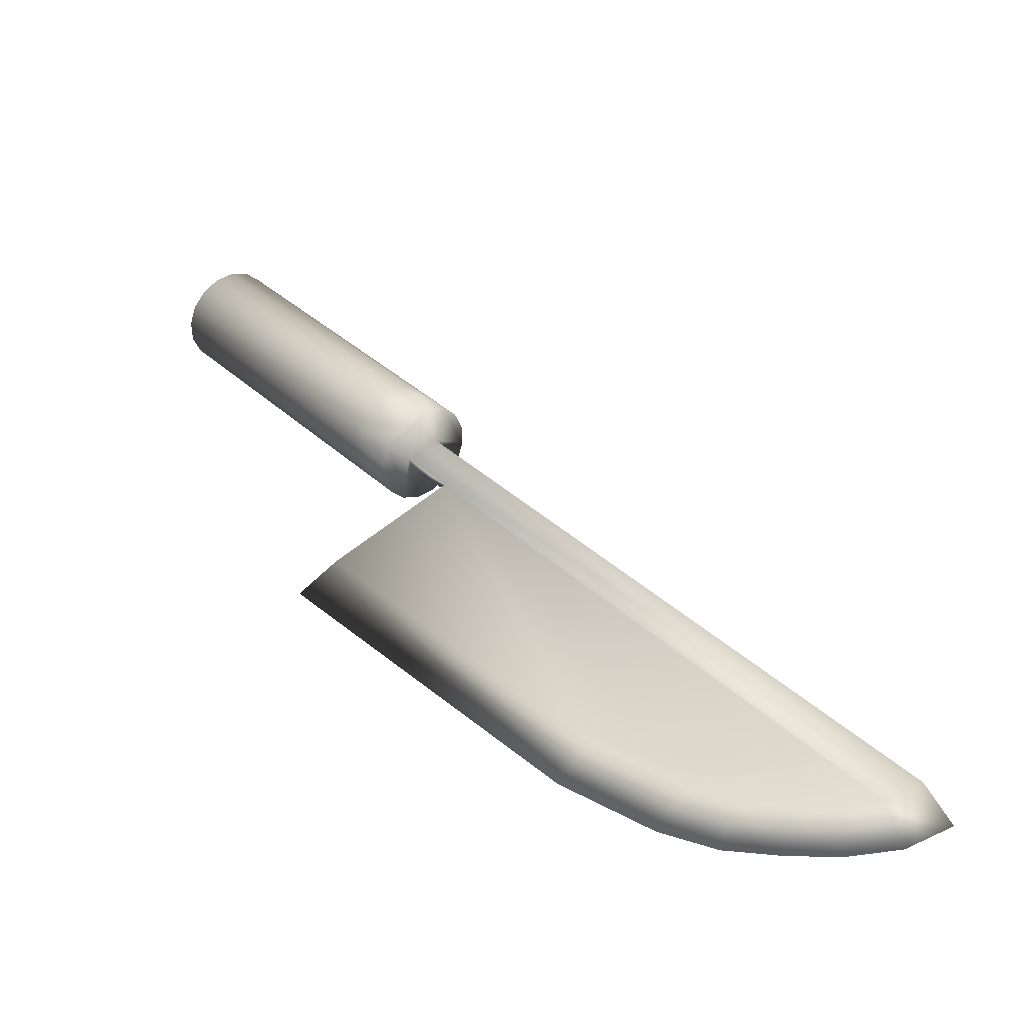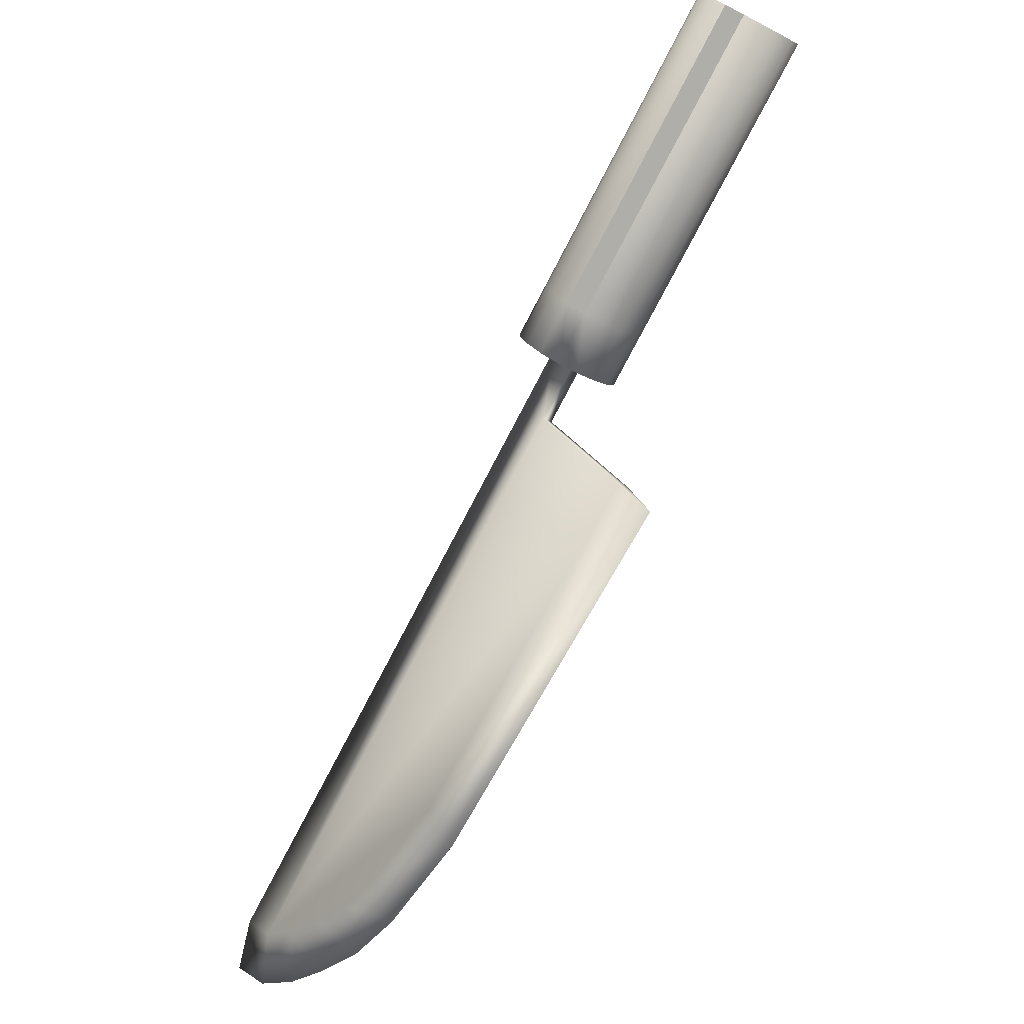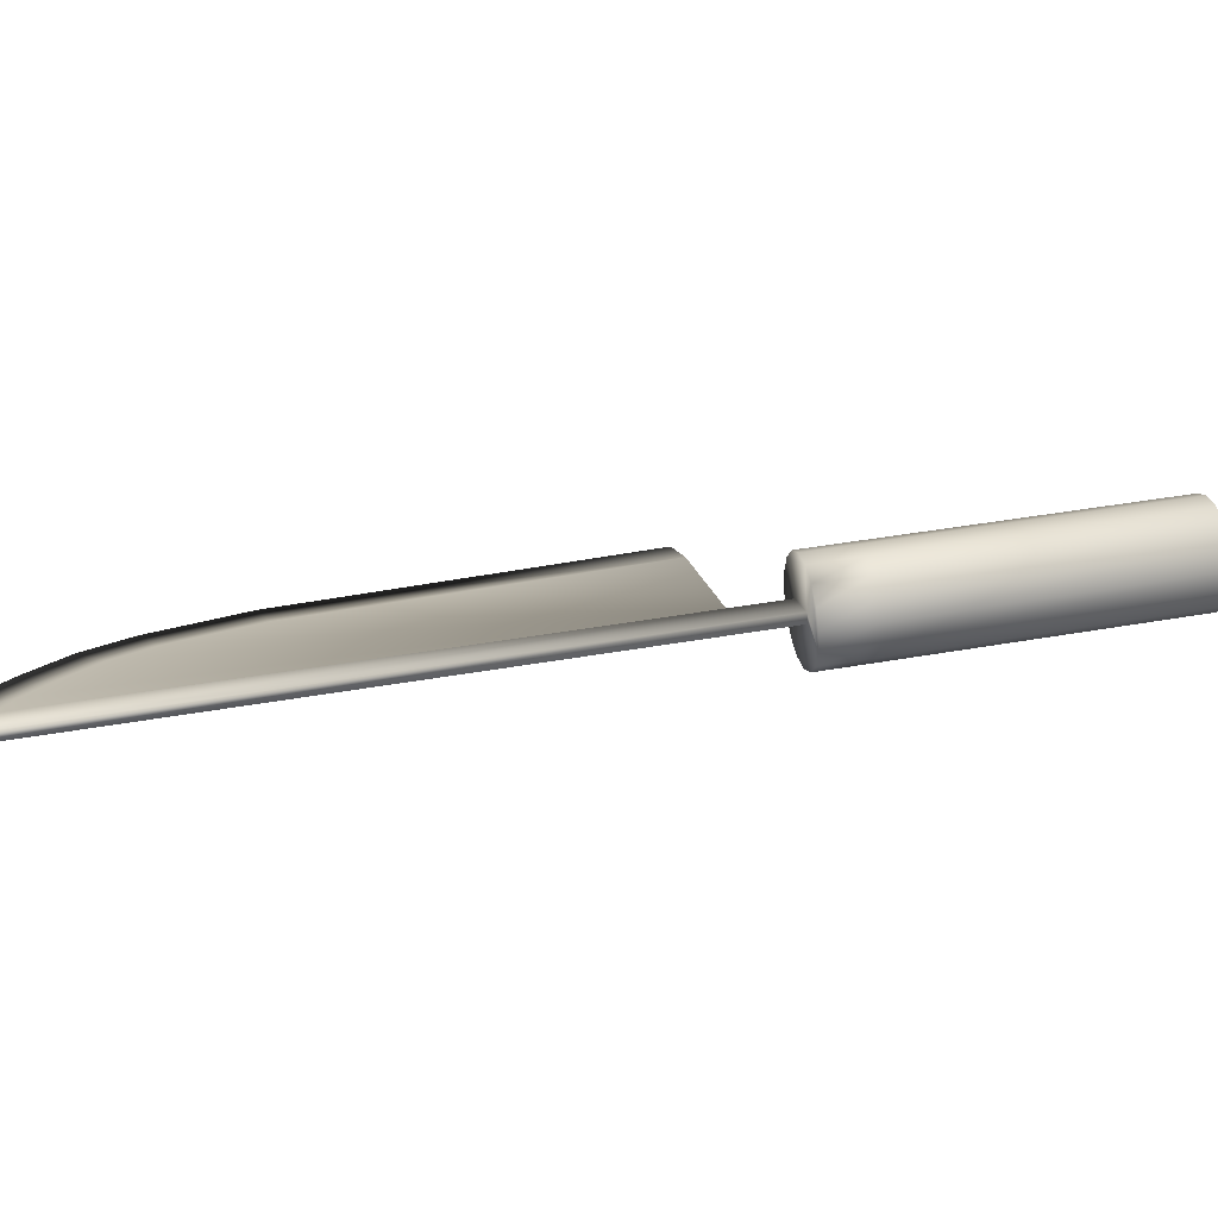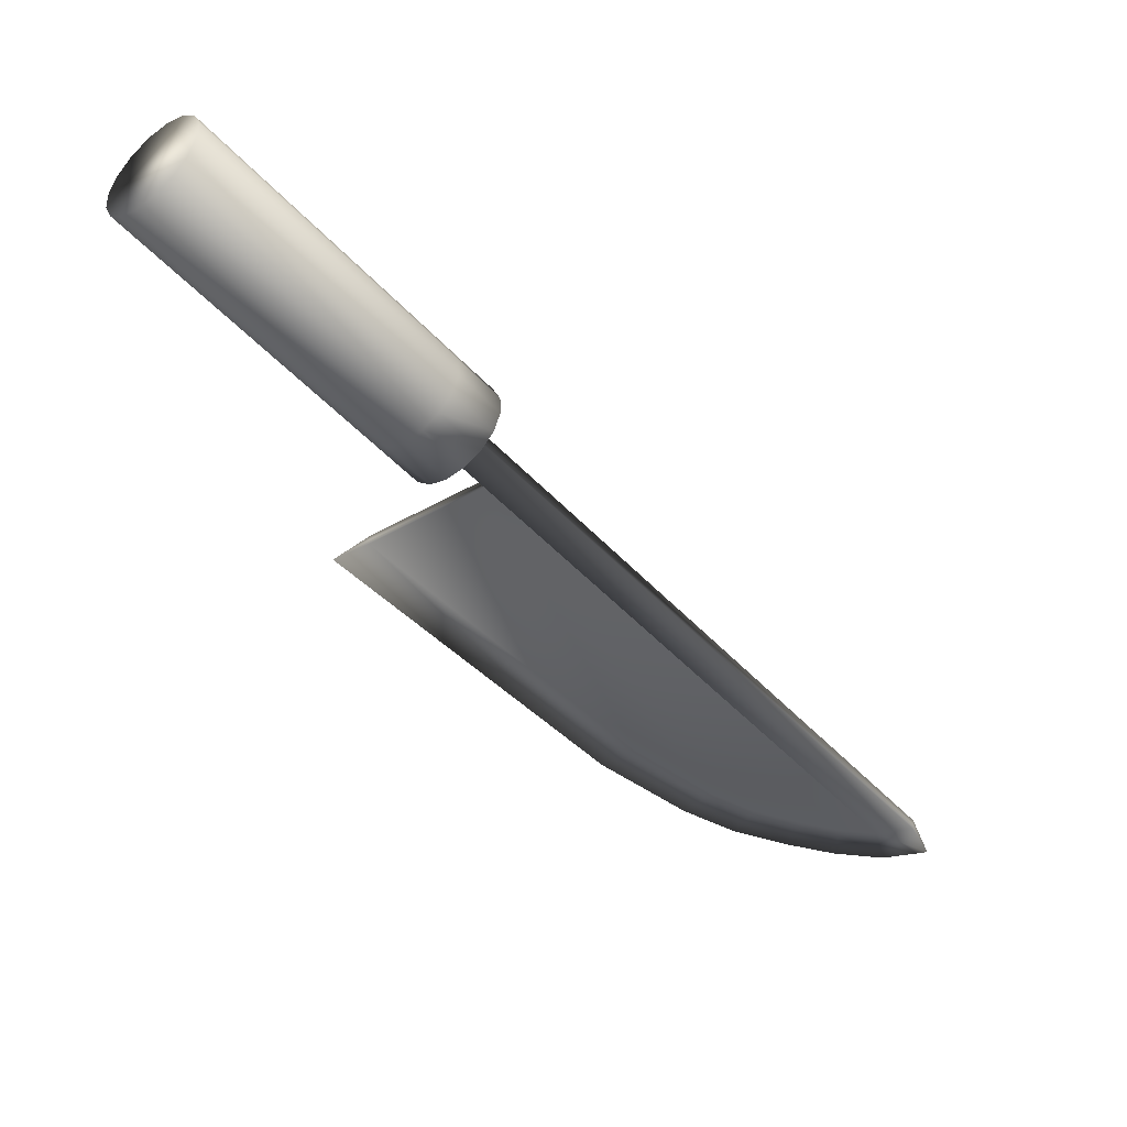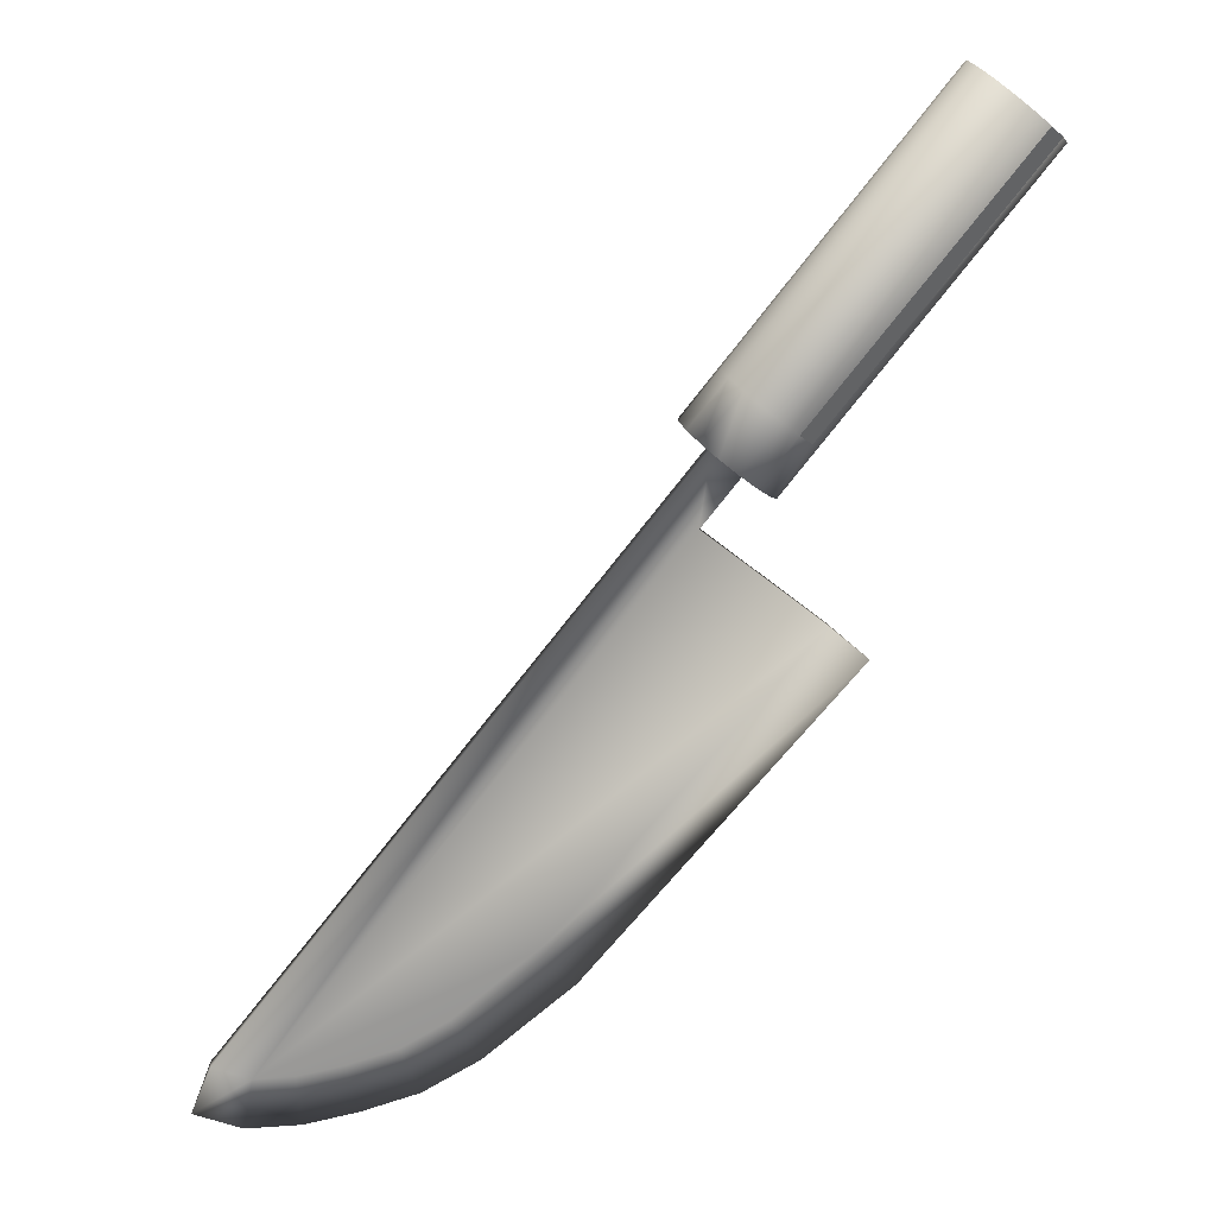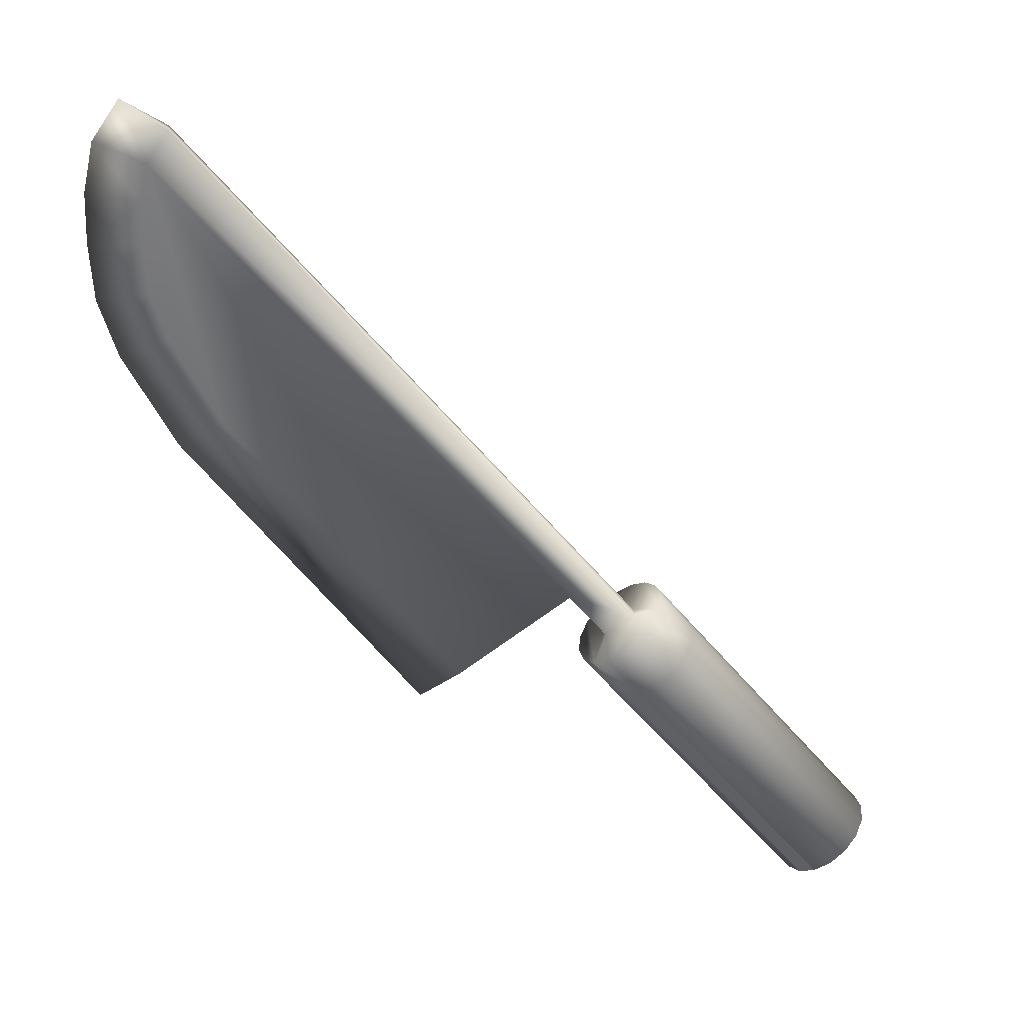
<metadata>
{"format":"obj","ext":"obj","renderer":"f3d","projection":"perspective","resolution":1024,"background":"white","views":[{"elev":-50.1,"azim":-168.7,"up":"+Z"},{"elev":-15.1,"azim":49.5,"up":"+Z"},{"elev":20.9,"azim":-63.1,"up":"+Y"},{"elev":45.3,"azim":-171.9,"up":"+Z"},{"elev":22.4,"azim":-6.7,"up":"+Z"},{"elev":-59.7,"azim":-102.2,"up":"+Y"}]}
</metadata>
<code>
g default
v -0.3756 -0.7462 0.514
v -0.3711 -0.7374 0.5096
v -0.3697 -0.7269 0.5075
v -0.3716 -0.7163 0.5081
v -0.3764 -0.7071 0.5113
v -0.3834 -0.7009 0.5165
v -0.3917 -0.6985 0.5231
v -0.3998 -0.7002 0.5299
v -0.4067 -0.706 0.536
v -0.4112 -0.7148 0.5405
v -0.4126 -0.7253 0.5425
v -0.4107 -0.7359 0.5419
v -0.4059 -0.745 0.5388
v -0.3989 -0.7513 0.5335
v -0.3906 -0.7537 0.5269
v -0.3825 -0.7519 0.5201
v -0.2713 -0.7353 0.6412
v -0.2668 -0.7265 0.6368
v -0.2654 -0.716 0.6347
v -0.2672 -0.7053 0.6353
v -0.272 -0.6962 0.6385
v -0.2791 -0.69 0.6437
v -0.2873 -0.6875 0.6503
v -0.2955 -0.6893 0.6571
v -0.3023 -0.6951 0.6632
v -0.3068 -0.7038 0.6677
v -0.3082 -0.7144 0.6697
v -0.3064 -0.725 0.6691
v -0.3016 -0.7341 0.666
v -0.2945 -0.7404 0.6607
v -0.2863 -0.7428 0.6542
v -0.2781 -0.741 0.6473
v -0.3893 -0.7393 0.4874
v -0.3938 -0.7481 0.4918
v -0.4007 -0.7538 0.4979
v -0.4088 -0.7556 0.5048
v -0.4171 -0.7532 0.5113
v -0.4241 -0.7469 0.5166
v -0.4289 -0.7378 0.5197
v -0.4308 -0.7272 0.5203
v -0.4294 -0.7167 0.5183
v -0.4249 -0.7079 0.5138
v -0.418 -0.7021 0.5077
v -0.4099 -0.7004 0.5009
v -0.4016 -0.7028 0.4943
v -0.3946 -0.709 0.4891
v -0.3898 -0.7182 0.4859
v -0.3879 -0.7288 0.4853
v -0.4019 -0.7311 0.4969
v -0.402 -0.7255 0.4966
v -0.4168 -0.7249 0.5087
v -0.4167 -0.7305 0.5091
v -0.6273 -0.749 0.2219
v -0.6272 -0.7546 0.2223
v -0.6458 -0.7544 0.2299
v -0.6459 -0.7488 0.2295
v -0.4222 -0.7276 0.4719
v -0.4221 -0.7332 0.4723
v -0.3638 -0.7298 0.4242
v -0.3637 -0.7354 0.4246
v -0.4959 -0.7483 0.2768
v -0.496 -0.7427 0.2764
v -0.608 -0.7487 0.2217
v -0.5854 -0.748 0.2255
v -0.5605 -0.747 0.232
v -0.5371 -0.7457 0.2442
v -0.6078 -0.7542 0.2221
v -0.5853 -0.7535 0.2258
v -0.5604 -0.7526 0.2323
v -0.537 -0.7513 0.2446
v -0.6326 -0.7537 0.1957
v -0.4778 -0.7465 0.2572
v -0.6058 -0.7533 0.1955
v -0.5797 -0.7524 0.1998
v -0.5508 -0.7514 0.2074
v -0.5227 -0.7498 0.2221
v -0.344 -0.7334 0.4068
v -0.6559 -0.7535 0.2053
v -0.3756 -0.7462 0.514
v -0.2713 -0.7353 0.6412
v -0.2781 -0.741 0.6473
v -0.3825 -0.7519 0.5201
v -0.3711 -0.7374 0.5096
v -0.2668 -0.7265 0.6368
v -0.3697 -0.7269 0.5075
v -0.2654 -0.716 0.6347
v -0.3716 -0.7163 0.5081
v -0.2672 -0.7053 0.6353
v -0.3764 -0.7071 0.5113
v -0.272 -0.6962 0.6385
v -0.3834 -0.7009 0.5165
v -0.2791 -0.69 0.6437
v -0.3917 -0.6985 0.5231
v -0.2873 -0.6875 0.6503
v -0.3998 -0.7002 0.5299
v -0.2955 -0.6893 0.6571
v -0.4067 -0.706 0.536
v -0.3023 -0.6951 0.6632
v -0.4112 -0.7148 0.5405
v -0.3068 -0.7038 0.6677
v -0.4126 -0.7253 0.5425
v -0.3082 -0.7144 0.6697
v -0.4107 -0.7359 0.5419
v -0.3064 -0.725 0.6691
v -0.4059 -0.745 0.5388
v -0.3016 -0.7341 0.666
v -0.3989 -0.7513 0.5335
v -0.2945 -0.7404 0.6607
v -0.3906 -0.7537 0.5269
v -0.2863 -0.7428 0.6542
v -0.3938 -0.7481 0.4918
v -0.4019 -0.7311 0.4969
v -0.402 -0.7255 0.4966
v -0.3946 -0.709 0.4891
v -0.3898 -0.7182 0.4859
v -0.3879 -0.7288 0.4853
v -0.3893 -0.7393 0.4874
v -0.4007 -0.7538 0.4979
v -0.4088 -0.7556 0.5048
v -0.4171 -0.7532 0.5113
v -0.4241 -0.7469 0.5166
v -0.4167 -0.7305 0.5091
v -0.4289 -0.7378 0.5197
v -0.4308 -0.7272 0.5203
v -0.4294 -0.7167 0.5183
v -0.4249 -0.7079 0.5138
v -0.4168 -0.7249 0.5087
v -0.418 -0.7021 0.5077
v -0.4099 -0.7004 0.5009
v -0.4016 -0.7028 0.4943
v -0.4221 -0.7332 0.4723
v -0.4222 -0.7276 0.4719
v -0.6273 -0.749 0.2219
v -0.6459 -0.7488 0.2295
v -0.6458 -0.7544 0.2299
v -0.6272 -0.7546 0.2223
v -0.6326 -0.7537 0.1957
v -0.6559 -0.7535 0.2053
v -0.6078 -0.7542 0.2221
v -0.5853 -0.7535 0.2258
v -0.5604 -0.7526 0.2323
v -0.537 -0.7513 0.2446
v -0.4959 -0.7483 0.2768
v -0.3637 -0.7354 0.4246
v -0.3638 -0.7298 0.4242
v -0.496 -0.7427 0.2764
v -0.5371 -0.7457 0.2442
v -0.5605 -0.747 0.232
v -0.5854 -0.748 0.2255
v -0.608 -0.7487 0.2217
v -0.344 -0.7334 0.4068
v -0.4778 -0.7465 0.2572
v -0.6058 -0.7533 0.1955
v -0.5797 -0.7524 0.1998
v -0.5508 -0.7514 0.2074
v -0.5227 -0.7498 0.2221
g cylinder2_brass1
f 1 34 33 2
f 2 33 48 3
f 3 48 47 4
f 4 47 46 5
f 5 46 45 6
f 6 45 44 7
f 7 44 43 8
f 8 43 42 9
f 9 42 41 10
f 10 41 40 11
f 11 40 39 12
f 12 39 38 13
f 13 38 37 14
f 14 37 36 15
f 15 36 35 16
f 16 35 34 1
f 79 80 81 82
f 83 84 80 79
f 85 86 84 83
f 87 88 86 85
f 89 90 88 87
f 91 92 90 89
f 93 94 92 91
f 95 96 94 93
f 97 98 96 95
f 99 100 98 97
f 101 102 100 99
f 103 104 102 101
f 105 106 104 103
f 107 108 106 105
f 109 110 108 107
f 82 81 110 109
f 84 86 88 90 92 94 96 98 100 102 104 106 108 110 81 80
f 111 112 113 114 115 116 117
f 118 119 120 121 122 112 111
f 123 124 125 126 127 122 121
f 128 129 130 114 113 127 126
f 112 131 132 113
f 113 132 133 134 127
f 127 134 135 122
f 122 135 136 131 112
f 133 137 138 134
f 136 135 138 137
f 136 139 140 141 142 143 144 131
f 134 138 135
f 132 145 146 147 148 149 150 133
f 131 144 145 132
f 145 151 152 146
f 144 151 145
f 143 152 151 144
f 150 153 137 133
f 149 154 153 150
f 148 155 154 149
f 147 156 155 148
f 139 153 154 140
f 140 154 155 141
f 141 155 156 142
f 142 156 152 143
f 137 153 139 136
f 152 156 147 146

</code>
